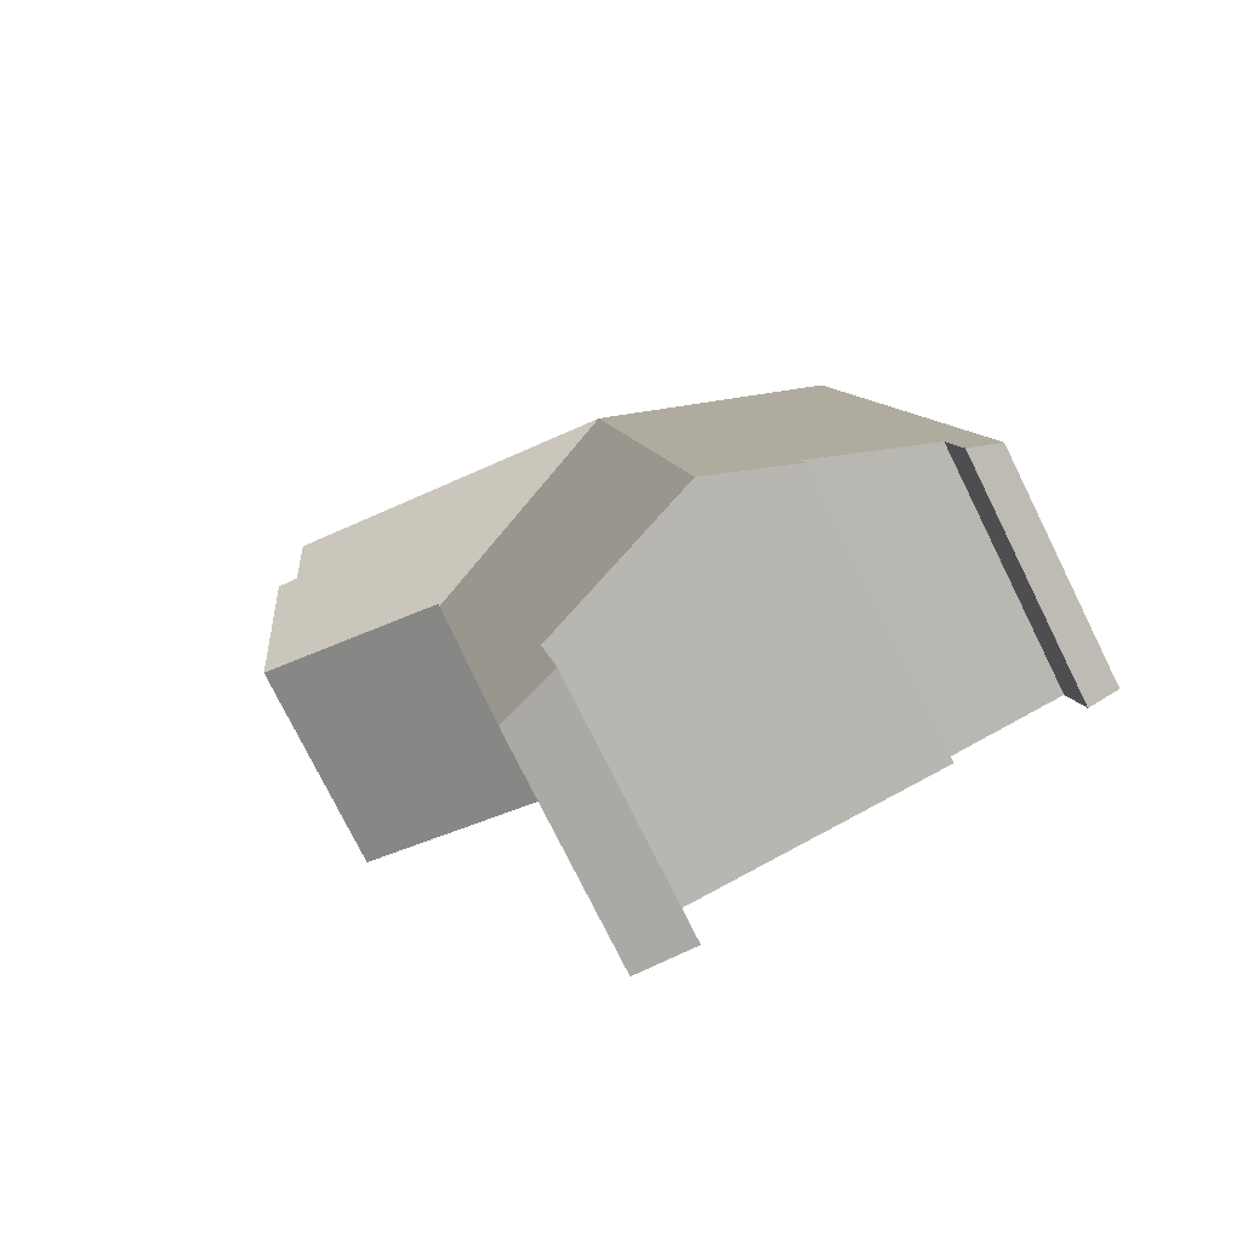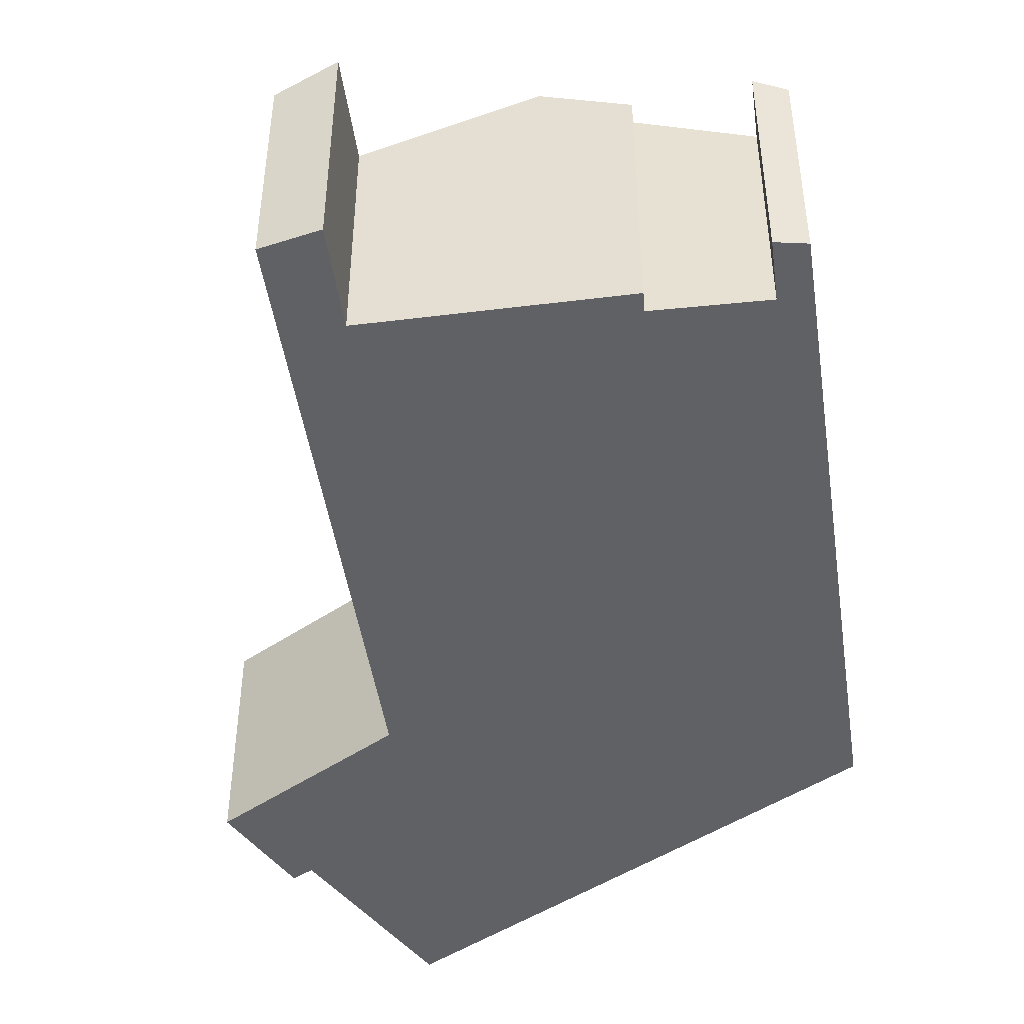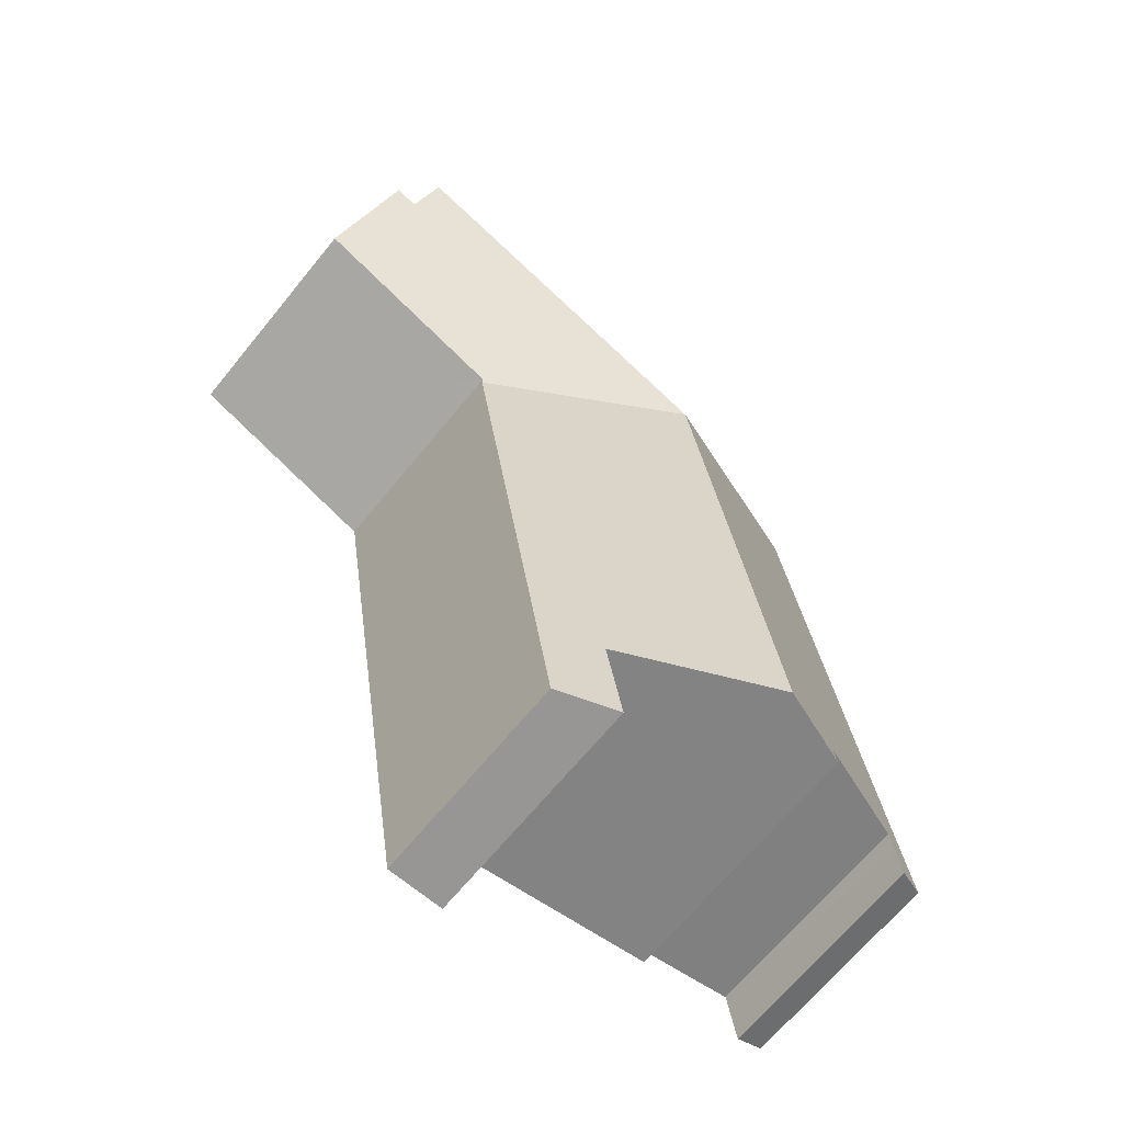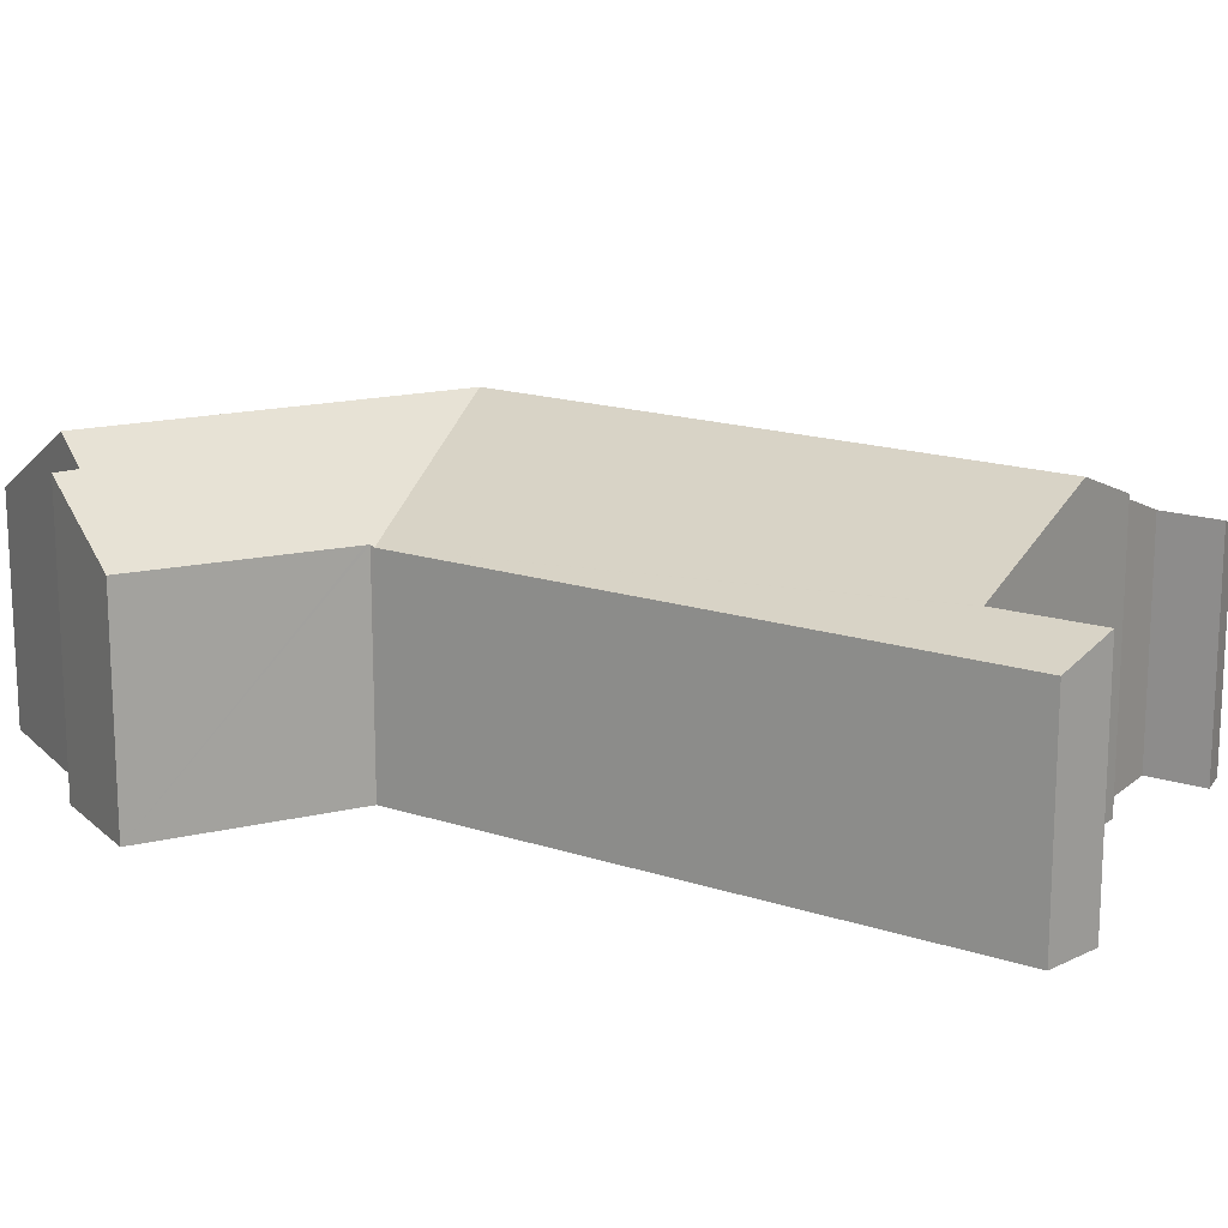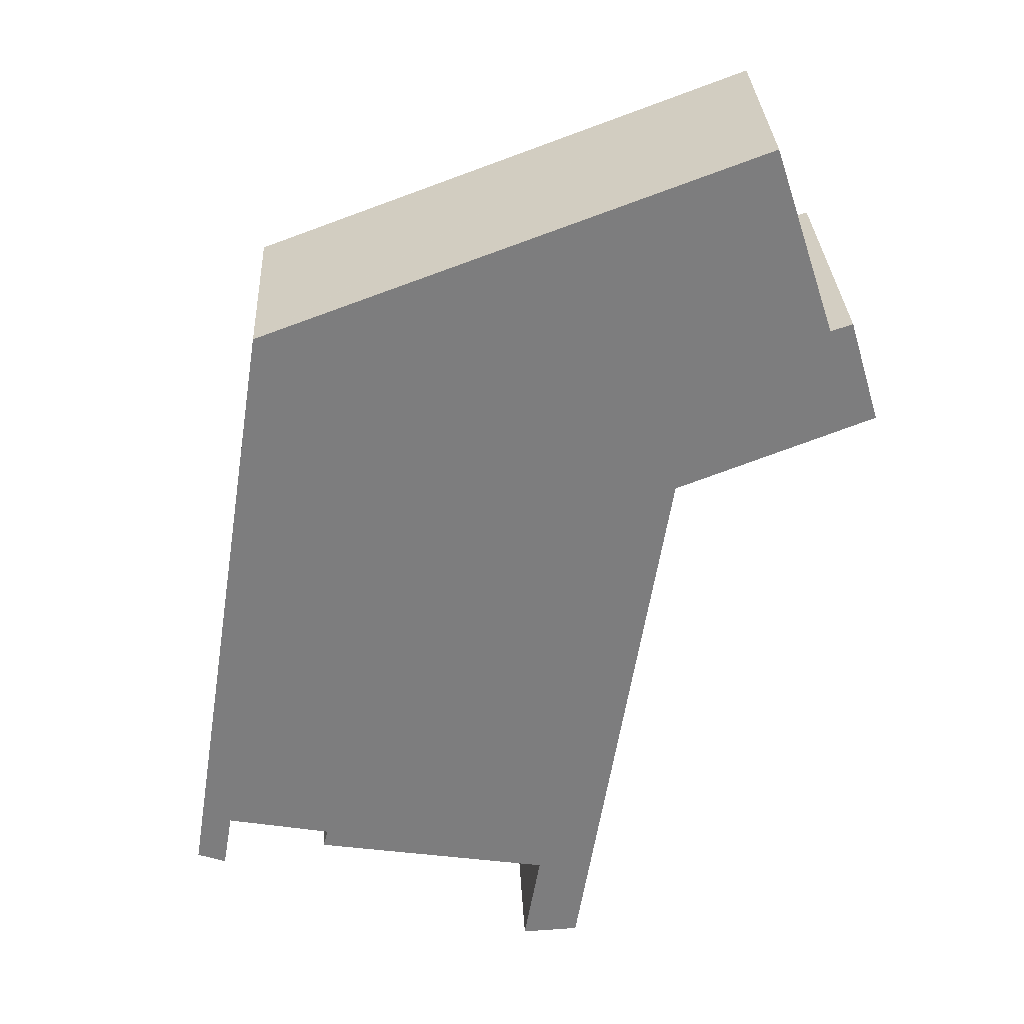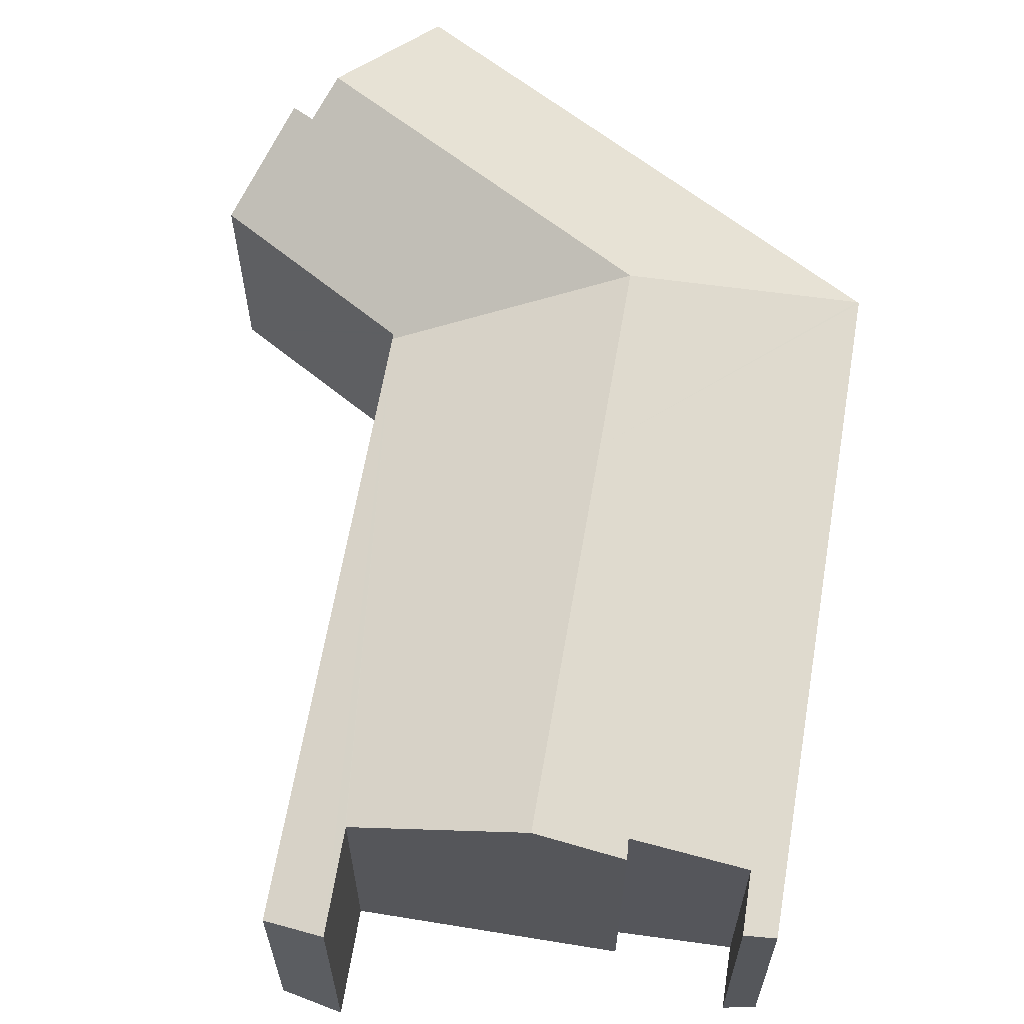
<metadata>
{"format":"obj","ext":"obj","renderer":"f3d","projection":"perspective","resolution":1024,"background":"white","views":[{"elev":-77.0,"azim":-153.6,"up":"+Z"},{"elev":-46.2,"azim":-162.6,"up":"+Y"},{"elev":-66.6,"azim":140.9,"up":"+Z"},{"elev":16.7,"azim":132.9,"up":"+Y"},{"elev":31.1,"azim":-2.8,"up":"+Z"},{"elev":63.2,"azim":-161.3,"up":"+Y"}]}
</metadata>
<code>
v  9.834 6.379 -3.482
v  11.75 5.807 -1.243
v  11.41 5.809 -3.409
v  13.89 5.795 12.19
v  10.25 6.37 -0.984
v  10.28 6.369 -0.835
v  5.967 7.984 -0.127
v  7.526 7.984 9.833
v  13.9 5.795 12.26
v  8.296 7.984 14.75
v  0 5.797 3.55e-16
v  0.929 6.101 0.623
v  0.774 6.096 -0.284
v  0.119 5.797 0.762
v  1.041 6.105 1.277
v  1.172 5.797 7.483
v  3.772 7.162 0.234
v  3.894 7.178 0.733
v  2.693 5.797 17.2
v  2.734 5.812 17.21
v  15.51 5.812 21.93
v  16.14 5.812 22.17
v  17.47 7.984 18.14
v  14.76 7.984 17.14
v  17.83 7.403 17.06
v  13.92 5.845 12.37
v  14.02 5.846 12.41
v  19.26 5.886 14.44
v  18.41 7.392 17.25
v  0.774 1.739e-17 -0.284
v  0 0 0
v  19.26 -8.839e-16 14.44
v  13.92 -7.576e-16 12.37
v  14.02 -7.6e-16 12.41
v  9.834 2.132e-16 -3.482
v  11.41 2.087e-16 -3.409
v  10.28 5.113e-17 -0.835
v  3.772 -1.433e-17 0.234
v  5.967 7.777e-18 -0.127
v  3.894 -4.488e-17 0.733
v  1.041 -7.819e-17 1.277
v  0.119 -4.666e-17 0.762
v  1.172 -4.582e-16 7.483
v  2.693 -1.053e-15 17.2
v  10.25 6.025e-17 -0.984
v  2.734 -1.054e-15 17.21
v  15.51 -1.343e-15 21.93
v  16.14 -1.357e-15 22.17
v  17.83 -1.045e-15 17.06
v  18.41 -1.057e-15 17.25
v  17.47 -1.111e-15 18.14
v  11.75 7.611e-17 -1.243
v  13.89 -7.462e-16 12.19
v  13.9 -7.508e-16 12.26
v  0.929 -3.815e-17 0.623
g defaultobject
f 1 2 3
f 2 1 4
f 4 1 5
f 4 5 6
f 4 6 7
f 4 7 8
f 4 8 9
f 9 8 10
f 11 12 13
f 12 11 14
f 12 14 15
f 15 14 16
f 17 8 7
f 8 17 18
f 8 18 15
f 8 15 16
f 8 16 19
f 8 19 20
f 21 10 20
f 10 21 22
f 10 22 23
f 10 23 24
f 8 20 10
f 23 25 24
f 10 26 9
f 26 10 24
f 26 24 27
f 27 24 28
f 28 24 25
f 28 25 29
f 30 11 13
f 11 30 31
f 32 27 28
f 27 32 26
f 26 32 33
f 33 32 34
f 3 35 1
f 35 3 36
f 37 7 6
f 7 37 17
f 17 37 38
f 38 37 39
f 40 15 18
f 15 40 41
f 31 14 11
f 14 31 16
f 16 31 42
f 16 42 43
f 16 43 19
f 19 43 44
f 35 5 1
f 5 35 6
f 6 35 37
f 37 35 45
f 17 40 18
f 40 17 38
f 44 20 19
f 20 44 21
f 21 44 46
f 21 46 47
f 21 47 22
f 22 47 48
f 49 29 25
f 29 49 50
f 48 23 22
f 23 48 25
f 25 48 49
f 49 48 51
f 50 28 29
f 28 50 32
f 33 9 26
f 9 33 4
f 4 33 2
f 2 33 3
f 3 33 52
f 3 52 36
f 52 33 53
f 53 33 54
f 41 12 15
f 12 41 13
f 13 41 30
f 30 41 55
f 50 49 32
f 36 45 35
f 45 36 52
f 45 52 37
f 37 52 53
f 37 53 40
f 40 53 41
f 41 53 43
f 43 53 44
f 44 53 54
f 44 54 33
f 44 33 34
f 44 34 32
f 44 32 46
f 46 32 49
f 46 49 47
f 47 49 51
f 47 51 48
f 55 31 30
f 31 55 42
f 42 55 43
f 43 55 41
f 39 40 38
f 40 39 37

</code>
